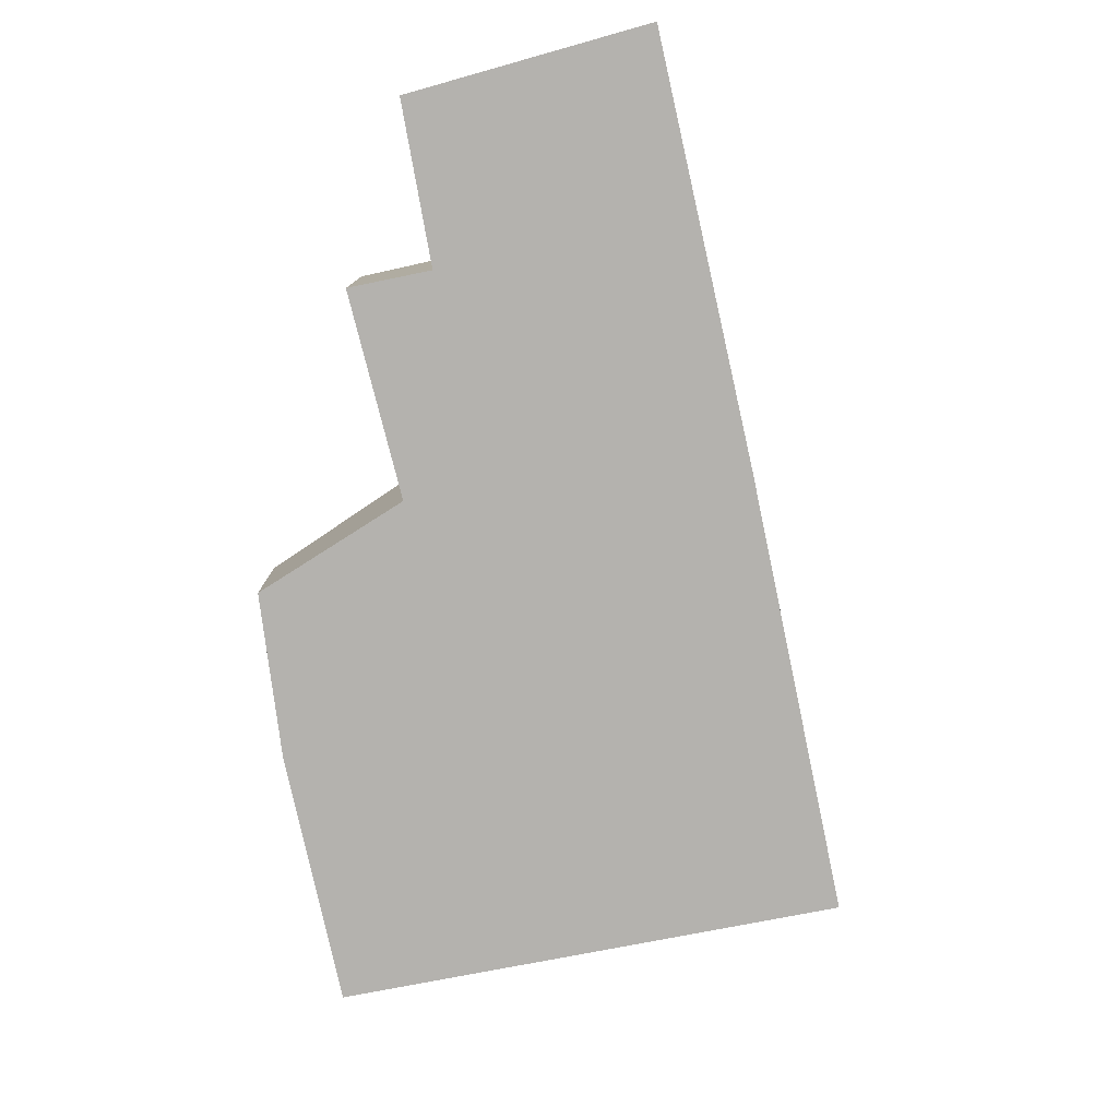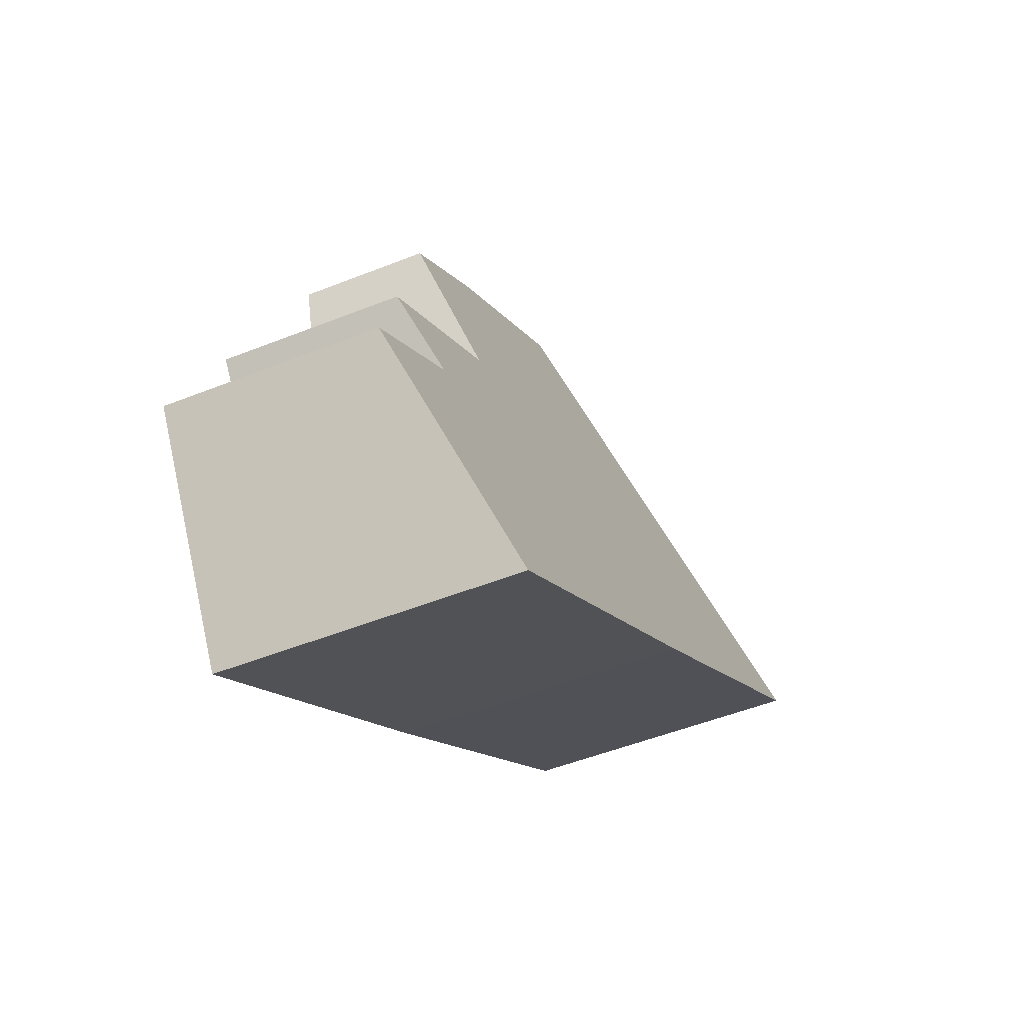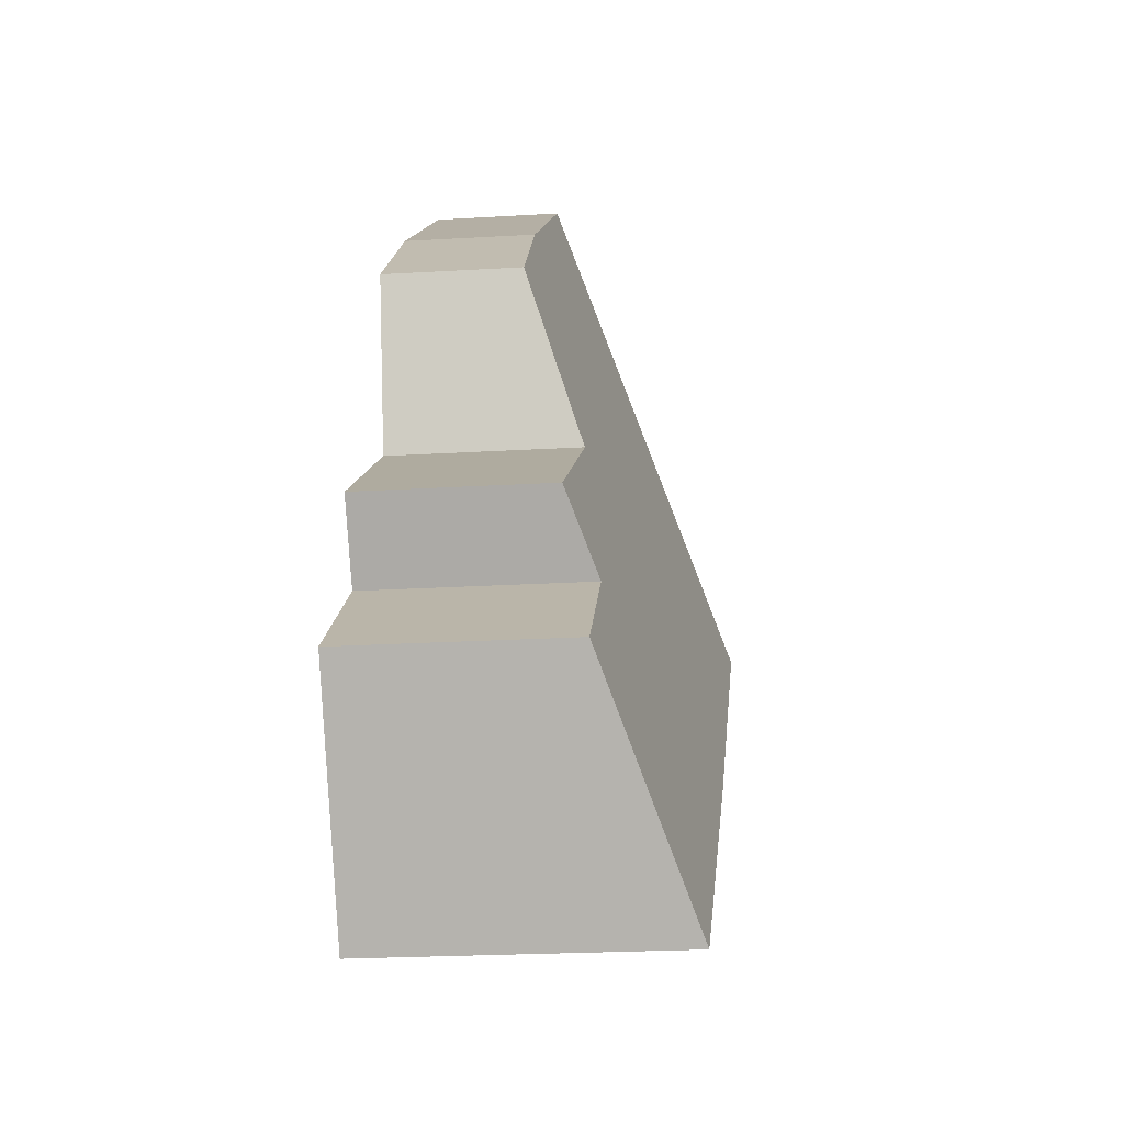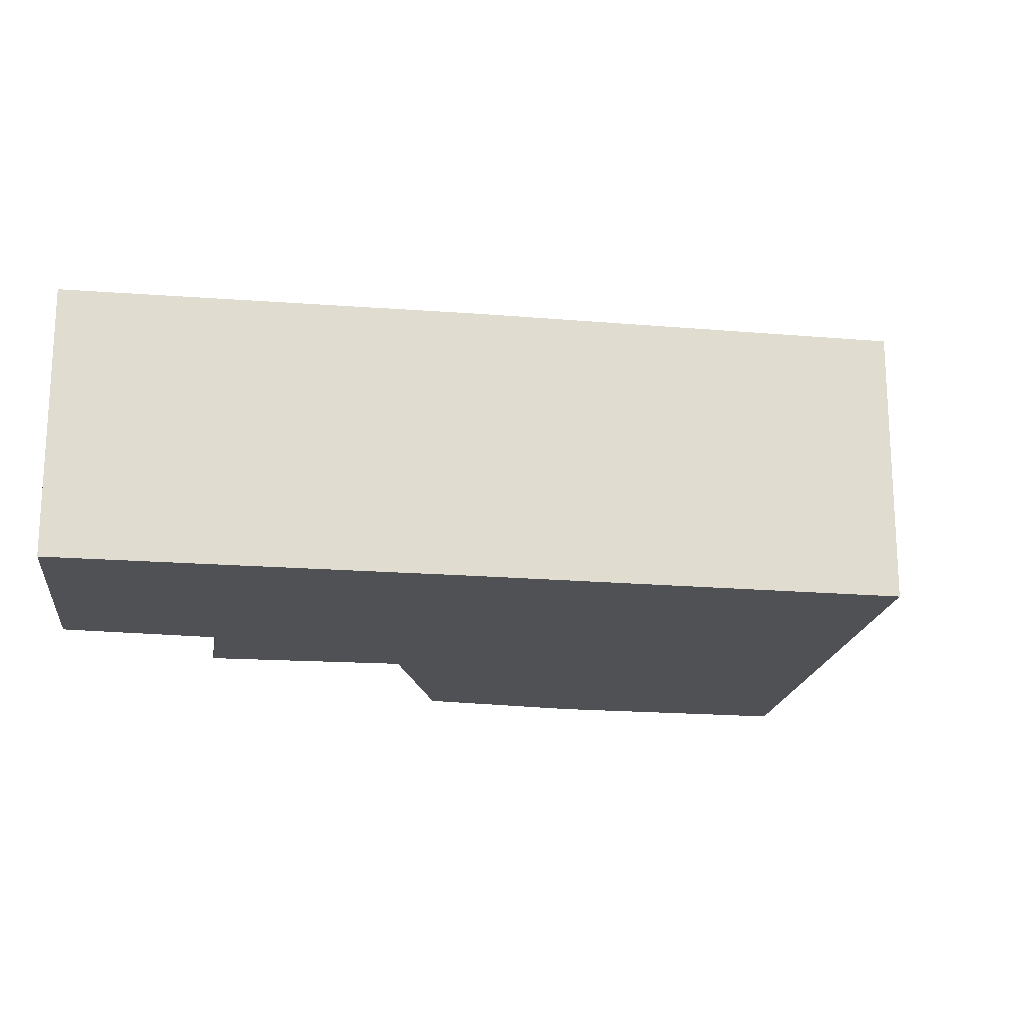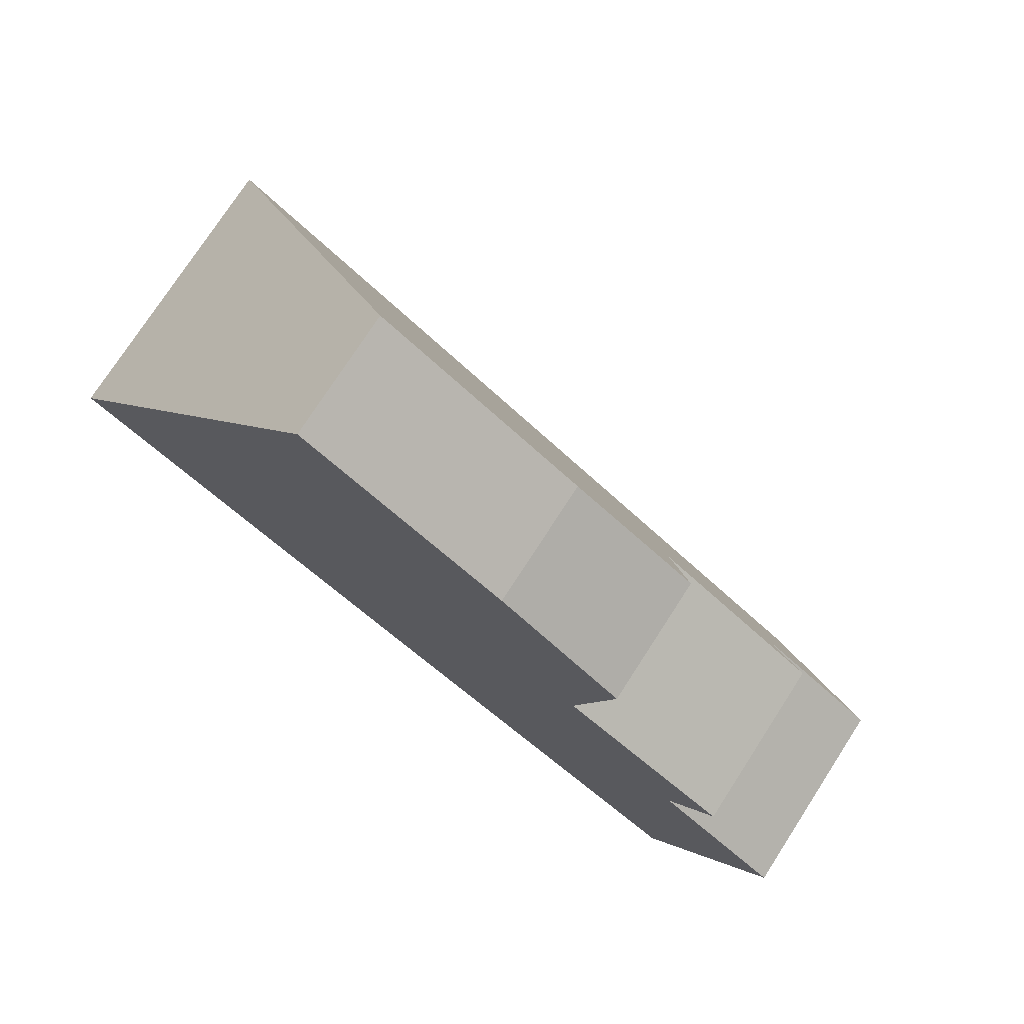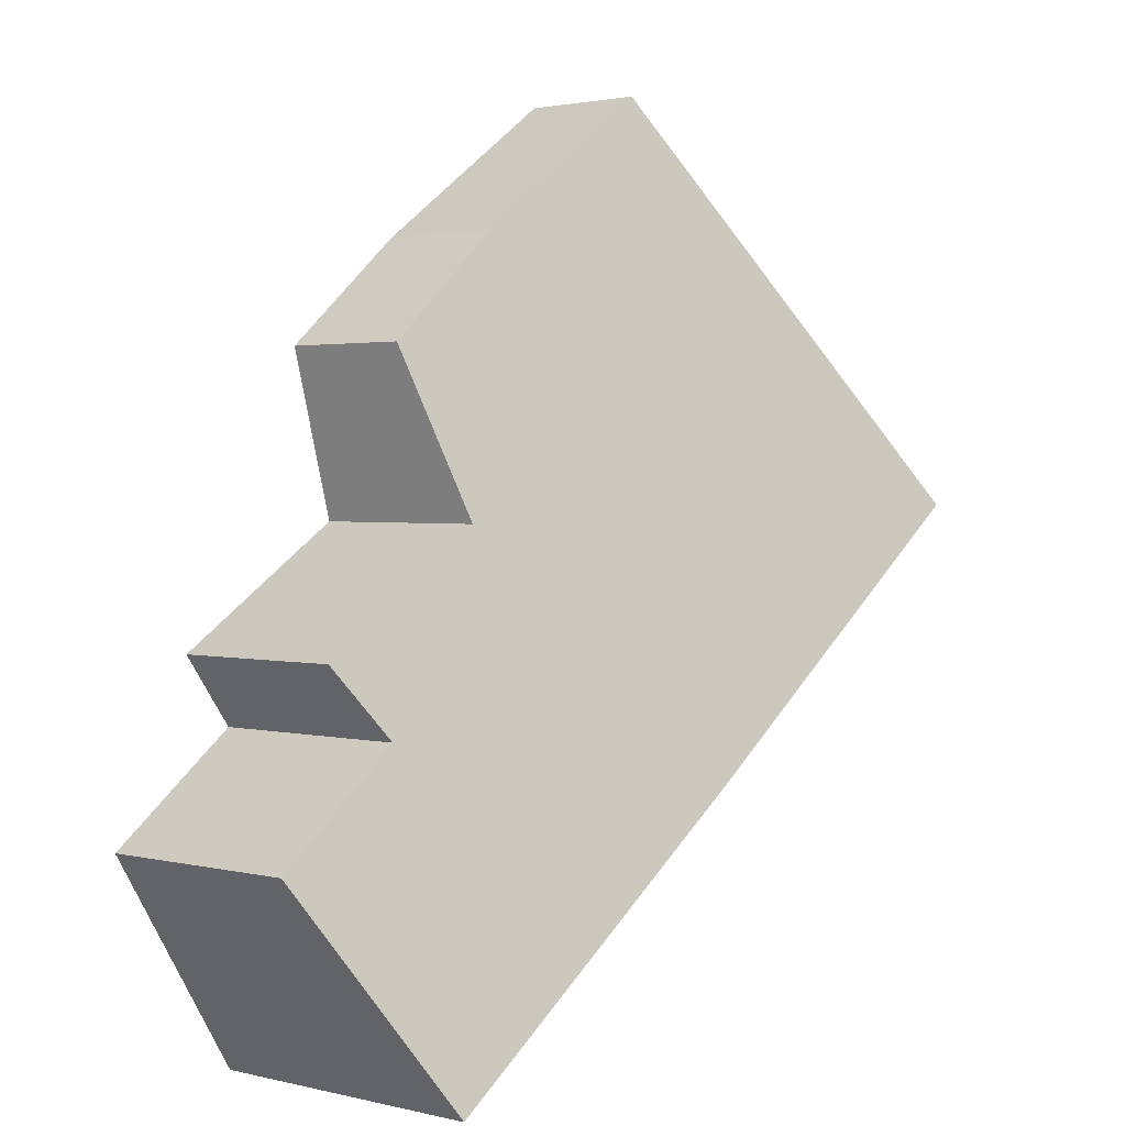
<metadata>
{"format":"obj","ext":"obj","renderer":"f3d","projection":"perspective","resolution":1024,"background":"white","views":[{"elev":-79.8,"azim":137.5,"up":"+Y"},{"elev":-49.5,"azim":113.9,"up":"+Z"},{"elev":-22.9,"azim":95.8,"up":"+Z"},{"elev":-19.8,"azim":-153.3,"up":"+Y"},{"elev":74.8,"azim":32.8,"up":"+Z"},{"elev":2.1,"azim":130.8,"up":"+Z"}]}
</metadata>
<code>
v  6.291 1.307 1.492
v  5.858 1.812 -0.117
v  5.029 1.261 2.559
v  7.604 1.788 -1.259
v  7.116 2.057 -1.935
v  2.98 1.264 3.993
v  3.593 2.88 -2.573
v  0 2.871 1.758e-16
v  7.116 2.871 -5.023
v  8.416 2.076 -2.924
v  7.116 3.076e-16 -5.023
v  8.416 1.79e-16 -2.924
v  7.116 1.185e-16 -1.935
v  7.604 7.709e-17 -1.259
v  3.593 1.576e-16 -2.573
v  0 0 0
v  2.98 -2.445e-16 3.993
v  5.029 -1.567e-16 2.559
v  6.291 -9.136e-17 1.492
v  5.858 7.164e-18 -0.117
g defaultobject
f 1 2 3
f 4 5 2
f 6 7 8
f 7 6 9
f 9 6 3
f 9 3 2
f 9 2 5
f 9 5 10
f 10 11 9
f 11 10 12
f 4 13 5
f 13 4 14
f 11 7 9
f 7 11 15
f 7 15 8
f 8 15 16
f 16 6 8
f 6 16 17
f 17 3 6
f 3 17 18
f 3 19 1
f 19 3 18
f 20 4 2
f 4 20 14
f 5 12 10
f 12 5 13
f 1 20 2
f 20 1 19
f 12 13 11
f 15 17 16
f 17 15 11
f 17 11 18
f 18 11 20
f 20 11 13
f 20 13 14
f 19 18 20

</code>
